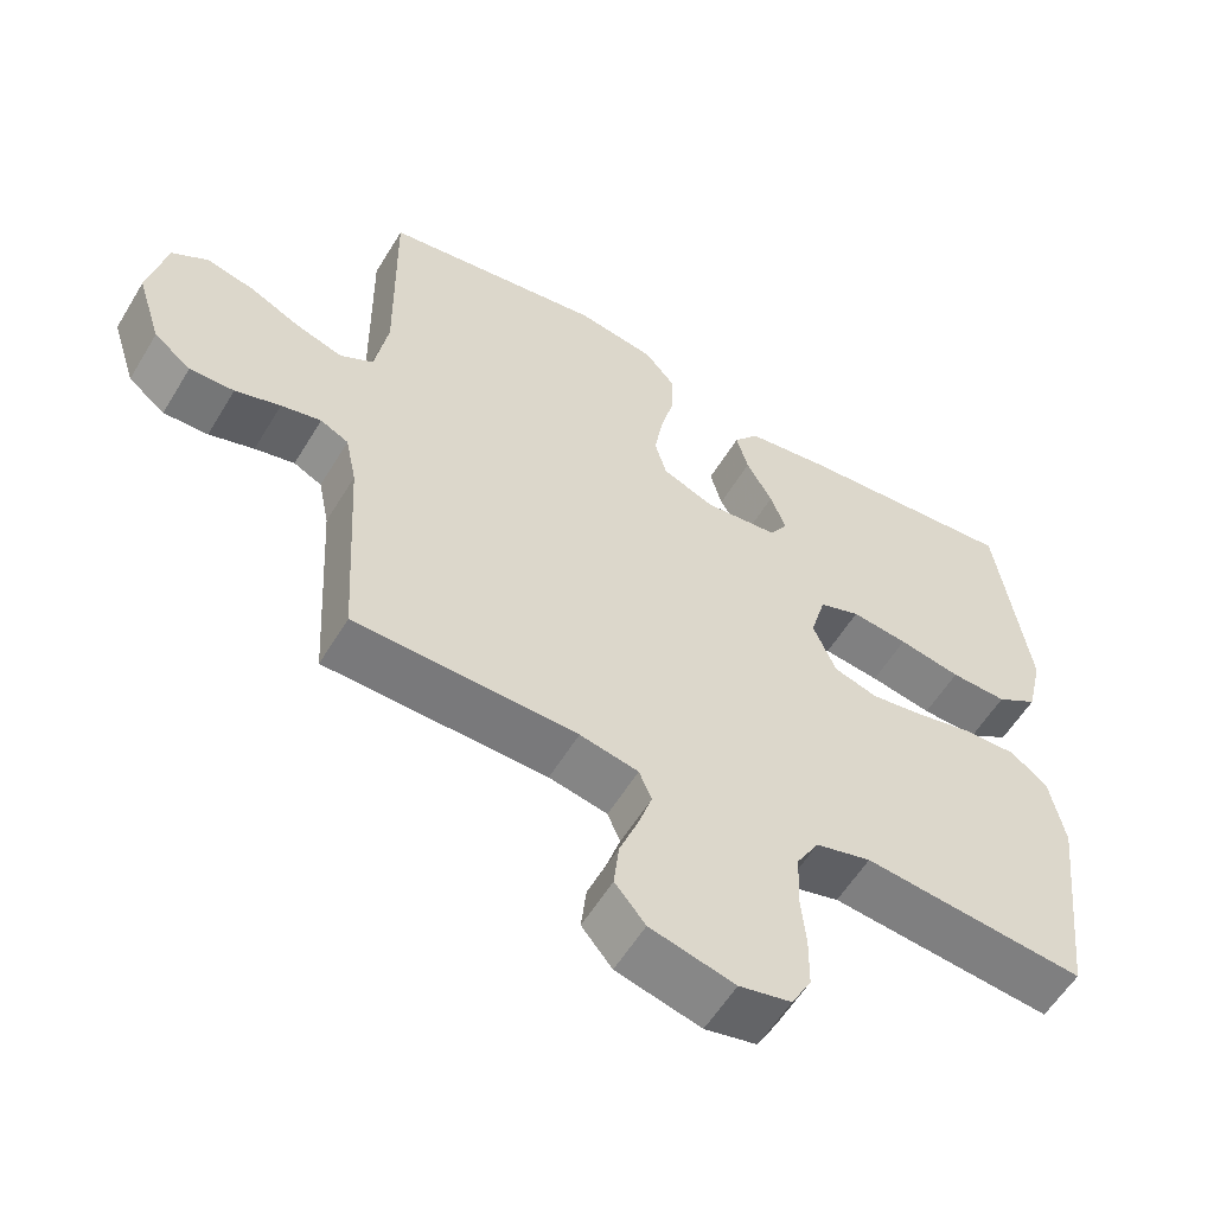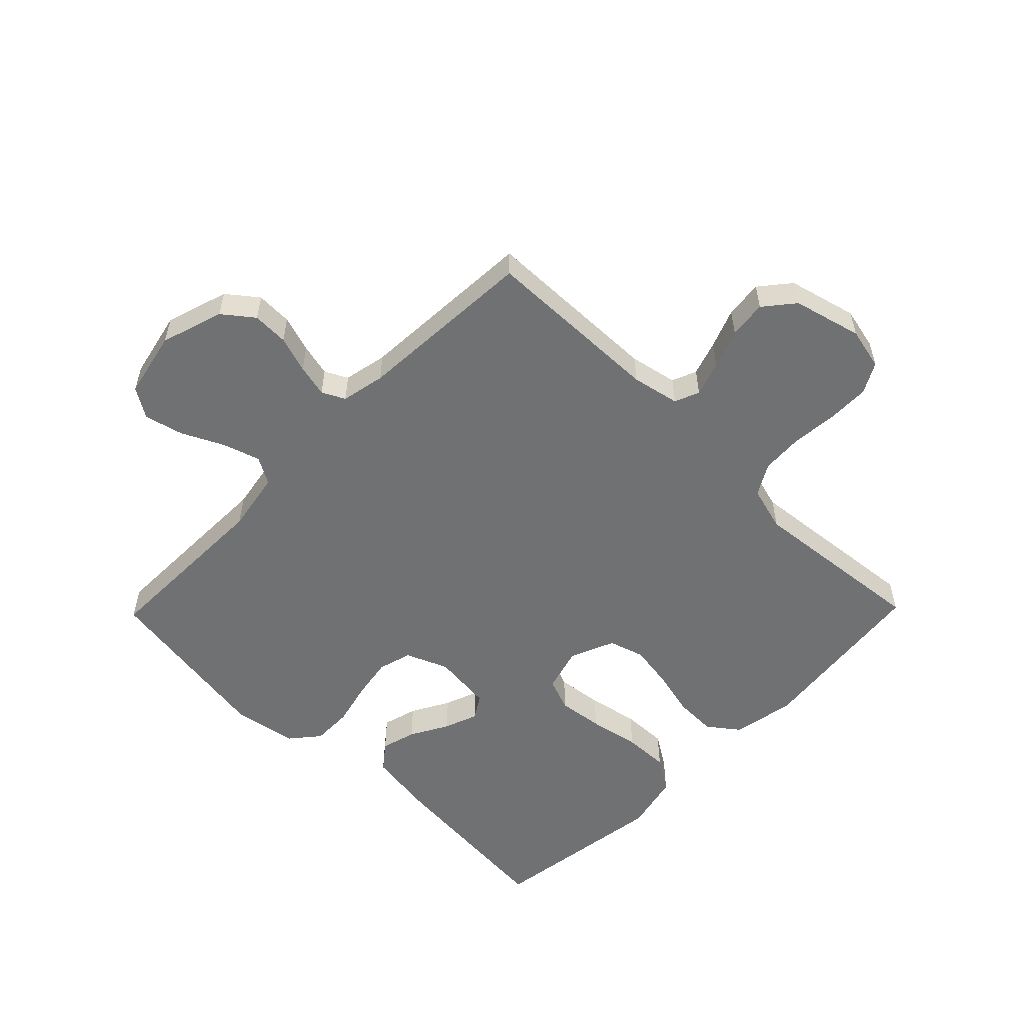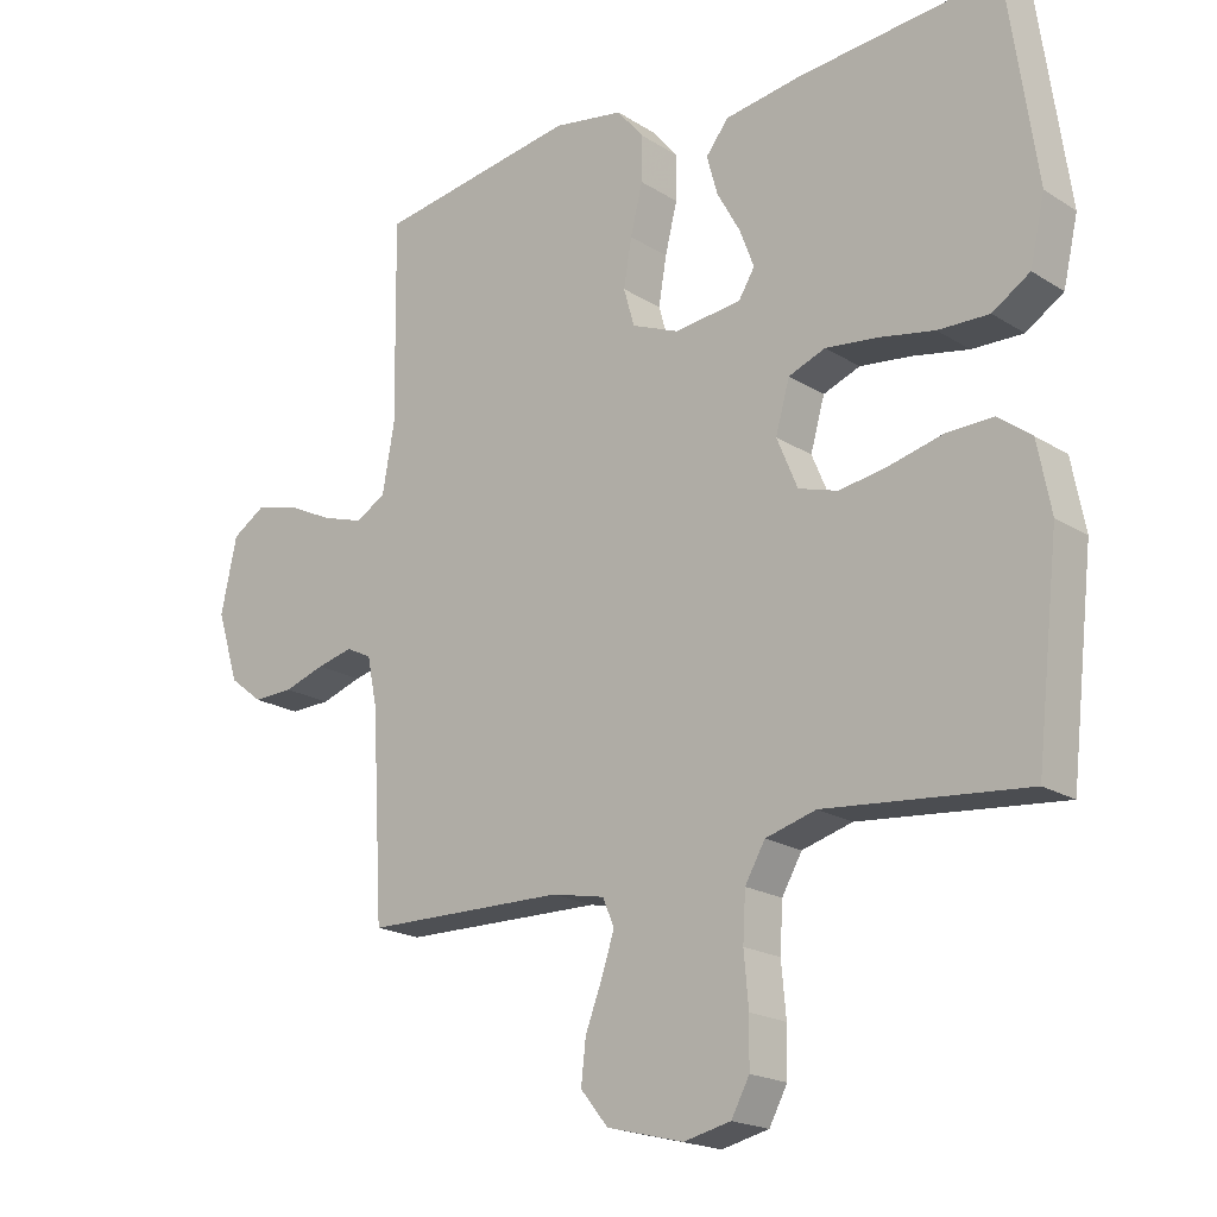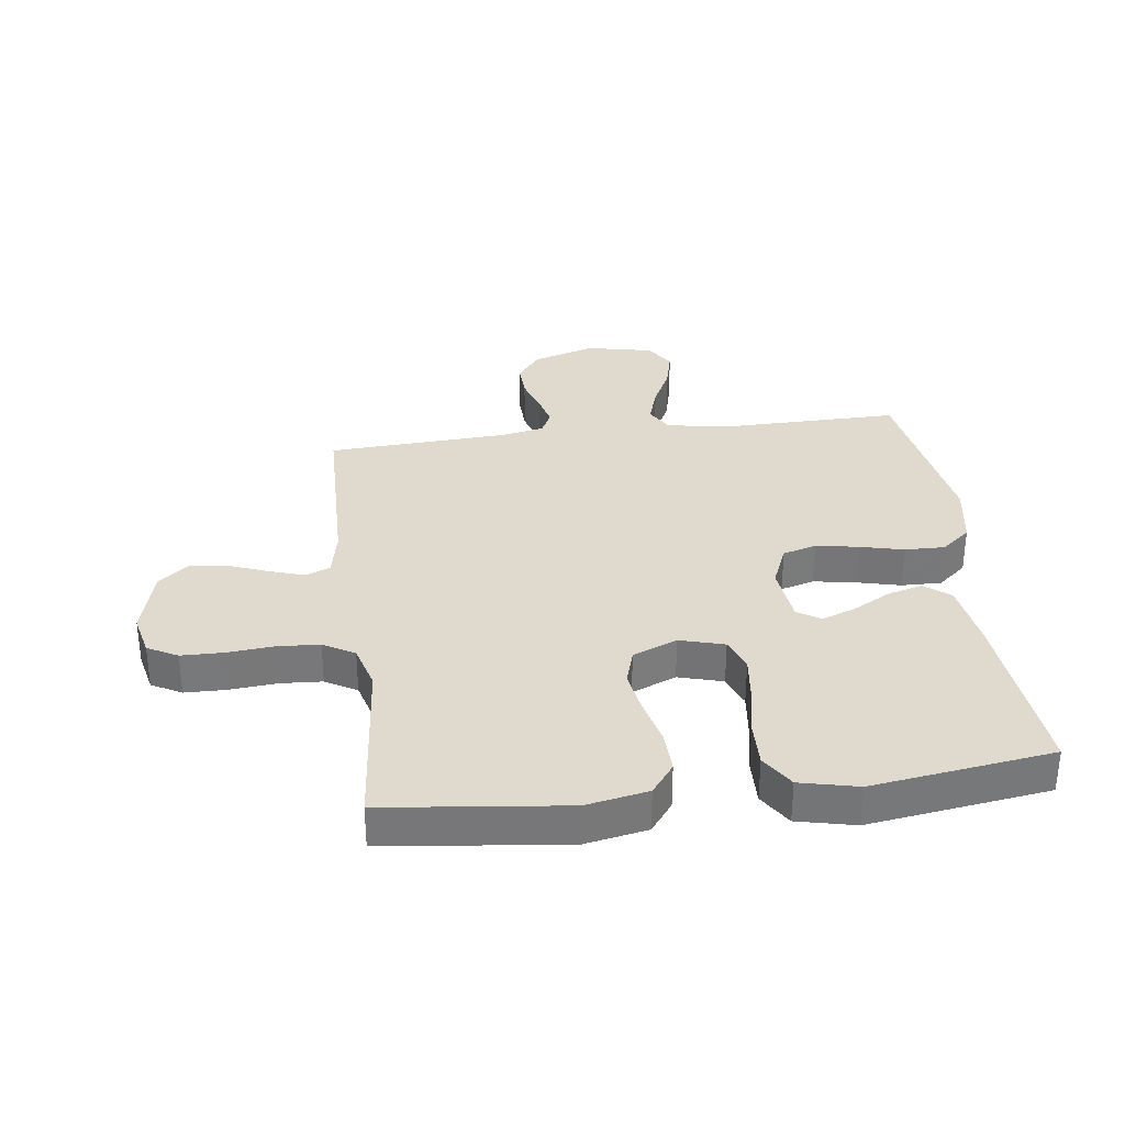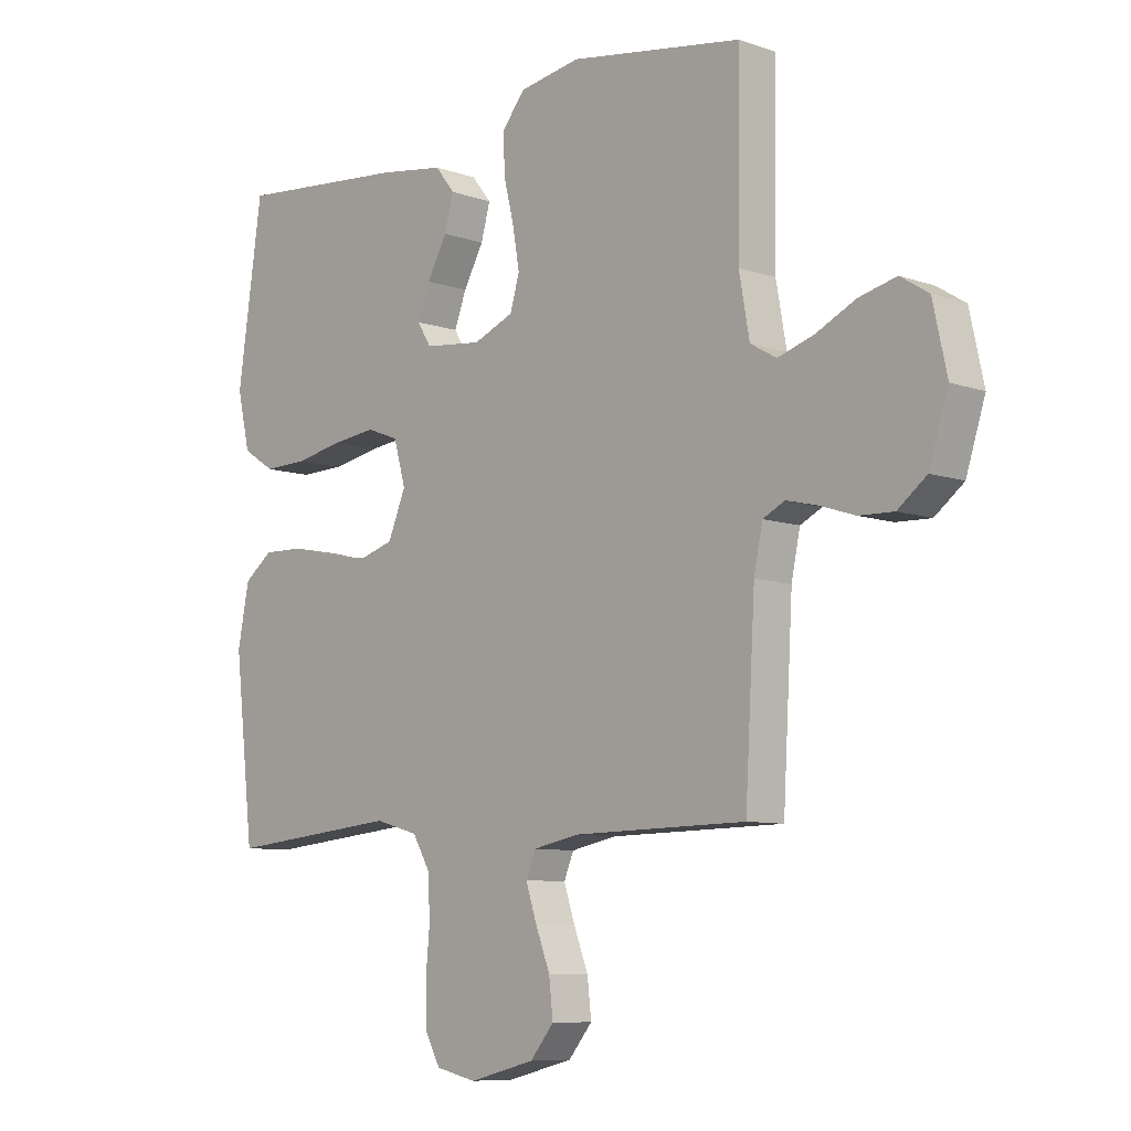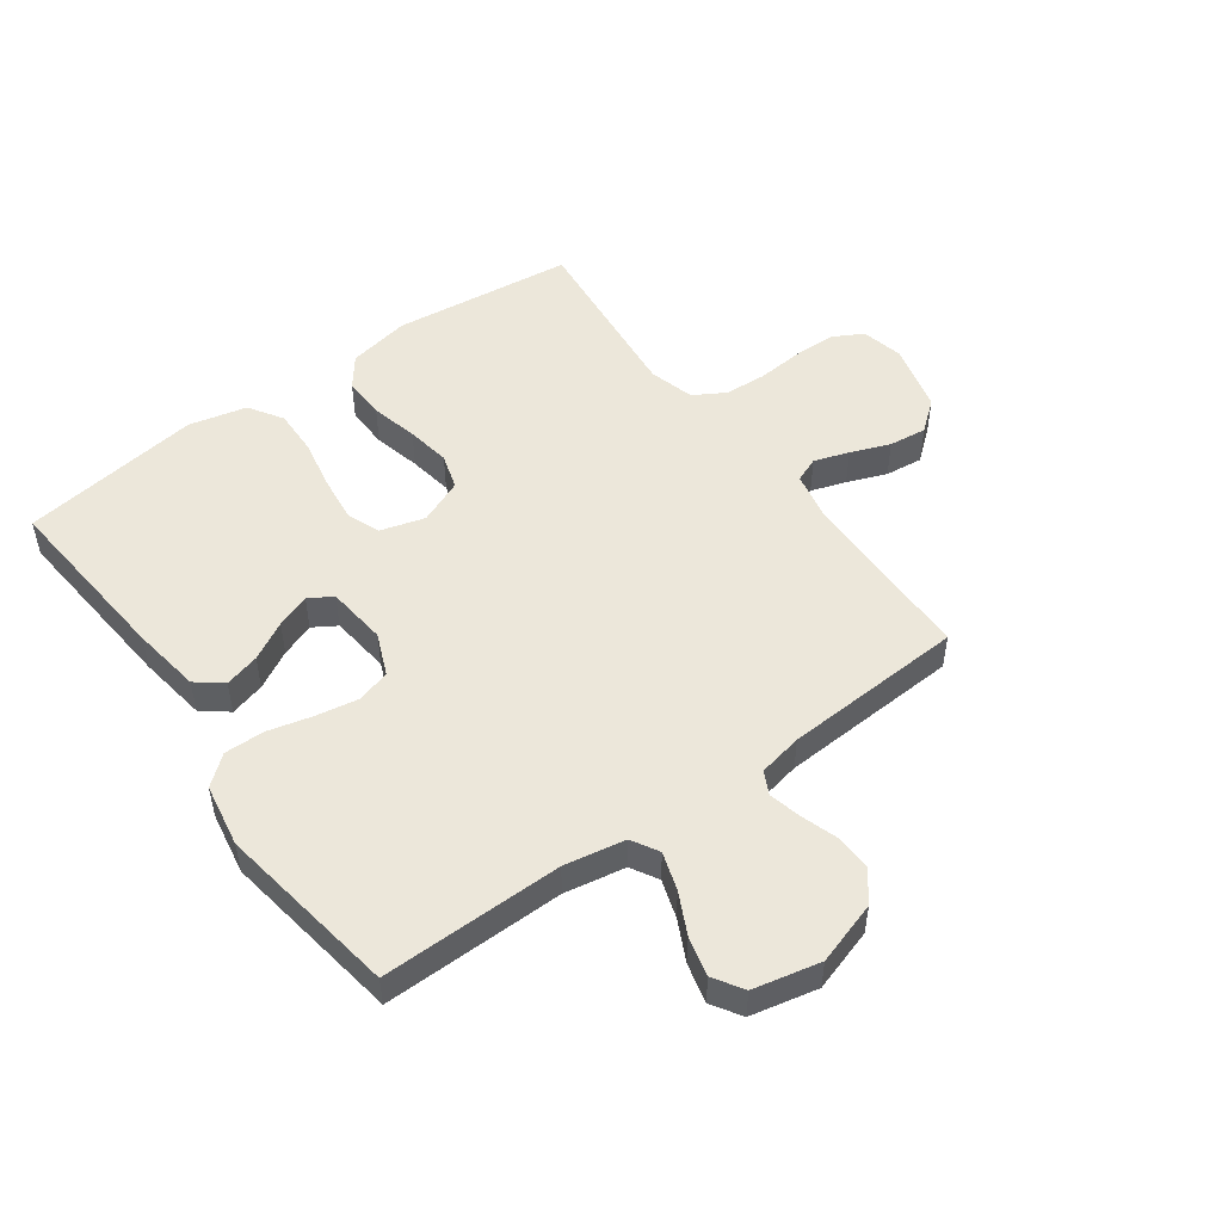
<metadata>
{"format":"obj","ext":"obj","renderer":"f3d","projection":"perspective","resolution":1024,"background":"white","views":[{"elev":-57.5,"azim":149.1,"up":"+Z"},{"elev":-55.1,"azim":135.7,"up":"+Y"},{"elev":-19.5,"azim":-139.3,"up":"+Z"},{"elev":32.8,"azim":-97.3,"up":"+Y"},{"elev":-8.4,"azim":46.2,"up":"+Z"},{"elev":50.6,"azim":54.2,"up":"+Y"}]}
</metadata>
<code>
v -0.5 0.07 -0.5
v -0.534 0.07 -0.2
v -0.514 0.07 -0.097
v -0.464 0.07 -0.059
v -0.394 0.07 -0.061
v -0.316 0.07 -0.08
v -0.243 0.07 -0.092
v -0.184 0.07 -0.074
v -0.153 0.07 0
v -0.174 0.07 0.074
v -0.229 0.07 0.095
v -0.305 0.07 0.086
v -0.389 0.07 0.07
v -0.465 0.07 0.068
v -0.521 0.07 0.104
v -0.543 0.07 0.2
v -0.5 0.07 0.5
v -0.2 0.07 0.473
v -0.086 0.07 0.456
v -0.052 0.07 0.413
v -0.068 0.07 0.355
v -0.103 0.07 0.292
v -0.124 0.07 0.236
v -0.1 0.07 0.197
v 0 0.07 0.186
v 0.07 0.07 0.215
v 0.086 0.07 0.271
v 0.074 0.07 0.341
v 0.056 0.07 0.414
v 0.055 0.07 0.481
v 0.095 0.07 0.529
v 0.2 0.07 0.547
v 0.5 0.07 0.5
v 0.496 0.07 0.2
v 0.514 0.07 0.099
v 0.559 0.07 0.073
v 0.622 0.07 0.093
v 0.69 0.07 0.126
v 0.755 0.07 0.142
v 0.804 0.07 0.111
v 0.828 0.07 0
v 0.795 0.07 -0.104
v 0.745 0.07 -0.143
v 0.685 0.07 -0.141
v 0.624 0.07 -0.121
v 0.57 0.07 -0.108
v 0.532 0.07 -0.127
v 0.517 0.07 -0.2
v 0.5 0.07 -0.5
v 0.2 0.07 -0.505
v 0.121 0.07 -0.521
v 0.104 0.07 -0.562
v 0.123 0.07 -0.62
v 0.148 0.07 -0.685
v 0.155 0.07 -0.748
v 0.114 0.07 -0.798
v 0 0.07 -0.827
v -0.07 0.07 -0.811
v -0.097 0.07 -0.761
v -0.098 0.07 -0.691
v -0.091 0.07 -0.614
v -0.095 0.07 -0.544
v -0.125 0.07 -0.492
v -0.2 0.07 -0.471
v -0.5 0 -0.5
v -0.534 0 -0.2
v -0.514 0 -0.097
v -0.464 0 -0.059
v -0.394 0 -0.061
v -0.316 0 -0.08
v -0.243 0 -0.092
v -0.184 0 -0.074
v -0.153 0 0
v -0.174 0 0.074
v -0.229 0 0.095
v -0.305 0 0.086
v -0.389 0 0.07
v -0.465 0 0.068
v -0.521 0 0.104
v -0.543 0 0.2
v -0.5 0 0.5
v -0.2 0 0.473
v -0.086 0 0.456
v -0.052 0 0.413
v -0.068 0 0.355
v -0.103 0 0.292
v -0.124 0 0.236
v -0.1 0 0.197
v 0 0 0.186
v 0.07 0 0.215
v 0.086 0 0.271
v 0.074 0 0.341
v 0.056 0 0.414
v 0.055 0 0.481
v 0.095 0 0.529
v 0.2 0 0.547
v 0.5 0 0.5
v 0.496 0 0.2
v 0.514 0 0.099
v 0.559 0 0.073
v 0.622 0 0.093
v 0.69 0 0.126
v 0.755 0 0.142
v 0.804 0 0.111
v 0.828 0 0
v 0.795 0 -0.104
v 0.745 0 -0.143
v 0.685 0 -0.141
v 0.624 0 -0.121
v 0.57 0 -0.108
v 0.532 0 -0.127
v 0.517 0 -0.2
v 0.5 0 -0.5
v 0.2 0 -0.505
v 0.121 0 -0.521
v 0.104 0 -0.562
v 0.123 0 -0.62
v 0.148 0 -0.685
v 0.155 0 -0.748
v 0.114 0 -0.798
v 0 0 -0.827
v -0.07 0 -0.811
v -0.097 0 -0.761
v -0.098 0 -0.691
v -0.091 0 -0.614
v -0.095 0 -0.544
v -0.125 0 -0.492
v -0.2 0 -0.471
f 59 60 61
f 58 59 61
f 57 58 61
f 56 57 61
f 55 56 61
f 54 55 61
f 53 54 61
f 52 53 61 62
f 51 52 62 63
f 48 49 50
f 51 63 64
f 50 51 64
f 48 50 64
f 47 48 64
f 43 44 45
f 42 43 45
f 41 42 45
f 40 41 45
f 39 40 45
f 38 39 45
f 37 38 45
f 36 37 45 46
f 64 1 2
f 47 64 2
f 46 47 2
f 36 46 2
f 35 36 2
f 32 33 34
f 31 32 34
f 30 31 34
f 29 30 34
f 28 29 34
f 20 21 22
f 19 20 22
f 18 19 22
f 17 18 22
f 16 17 22
f 15 16 22
f 14 15 22
f 13 14 22
f 12 13 22
f 11 12 22 23
f 10 11 23 24
f 4 5 6
f 3 4 6
f 2 3 6
f 2 6 7
f 35 2 7 8
f 27 28 34 35
f 26 27 35
f 35 8 9
f 26 35 9
f 25 26 9
f 9 10 24 25
f 125 124 123
f 125 123 122
f 125 122 121
f 125 121 120
f 125 120 119
f 125 119 118
f 125 118 117
f 126 125 117 116
f 127 126 116 115
f 114 113 112
f 128 127 115
f 128 115 114
f 128 114 112
f 128 112 111
f 109 108 107
f 109 107 106
f 109 106 105
f 109 105 104
f 109 104 103
f 109 103 102
f 109 102 101
f 110 109 101 100
f 66 65 128
f 66 128 111
f 66 111 110
f 66 110 100
f 66 100 99
f 98 97 96
f 98 96 95
f 98 95 94
f 98 94 93
f 98 93 92
f 86 85 84
f 86 84 83
f 86 83 82
f 86 82 81
f 86 81 80
f 86 80 79
f 86 79 78
f 86 78 77
f 86 77 76
f 87 86 76 75
f 88 87 75 74
f 70 69 68
f 70 68 67
f 70 67 66
f 71 70 66
f 72 71 66 99
f 99 98 92 91
f 99 91 90
f 73 72 99
f 73 99 90
f 73 90 89
f 89 88 74 73
f 1 65 66 2
f 2 66 67 3
f 3 67 68 4
f 4 68 69 5
f 5 69 70 6
f 6 70 71 7
f 7 71 72 8
f 8 72 73 9
f 9 73 74 10
f 10 74 75 11
f 11 75 76 12
f 12 76 77 13
f 13 77 78 14
f 14 78 79 15
f 15 79 80 16
f 16 80 81 17
f 17 81 82 18
f 18 82 83 19
f 19 83 84 20
f 20 84 85 21
f 21 85 86 22
f 22 86 87 23
f 23 87 88 24
f 24 88 89 25
f 25 89 90 26
f 26 90 91 27
f 27 91 92 28
f 28 92 93 29
f 29 93 94 30
f 30 94 95 31
f 31 95 96 32
f 32 96 97 33
f 33 97 98 34
f 34 98 99 35
f 35 99 100 36
f 36 100 101 37
f 37 101 102 38
f 38 102 103 39
f 39 103 104 40
f 40 104 105 41
f 41 105 106 42
f 42 106 107 43
f 43 107 108 44
f 44 108 109 45
f 45 109 110 46
f 46 110 111 47
f 47 111 112 48
f 48 112 113 49
f 49 113 114 50
f 50 114 115 51
f 51 115 116 52
f 52 116 117 53
f 53 117 118 54
f 54 118 119 55
f 55 119 120 56
f 56 120 121 57
f 57 121 122 58
f 58 122 123 59
f 59 123 124 60
f 60 124 125 61
f 61 125 126 62
f 62 126 127 63
f 63 127 128 64
f 64 128 65 1

</code>
